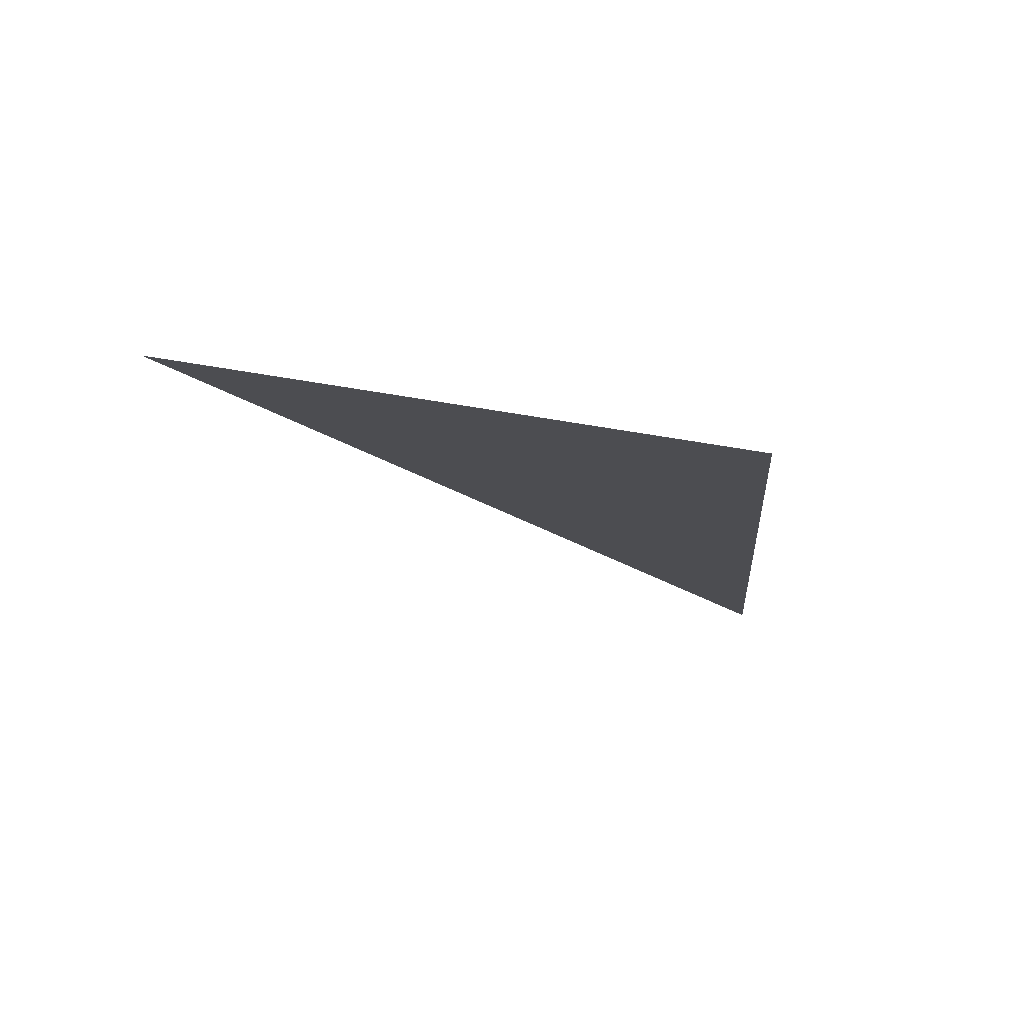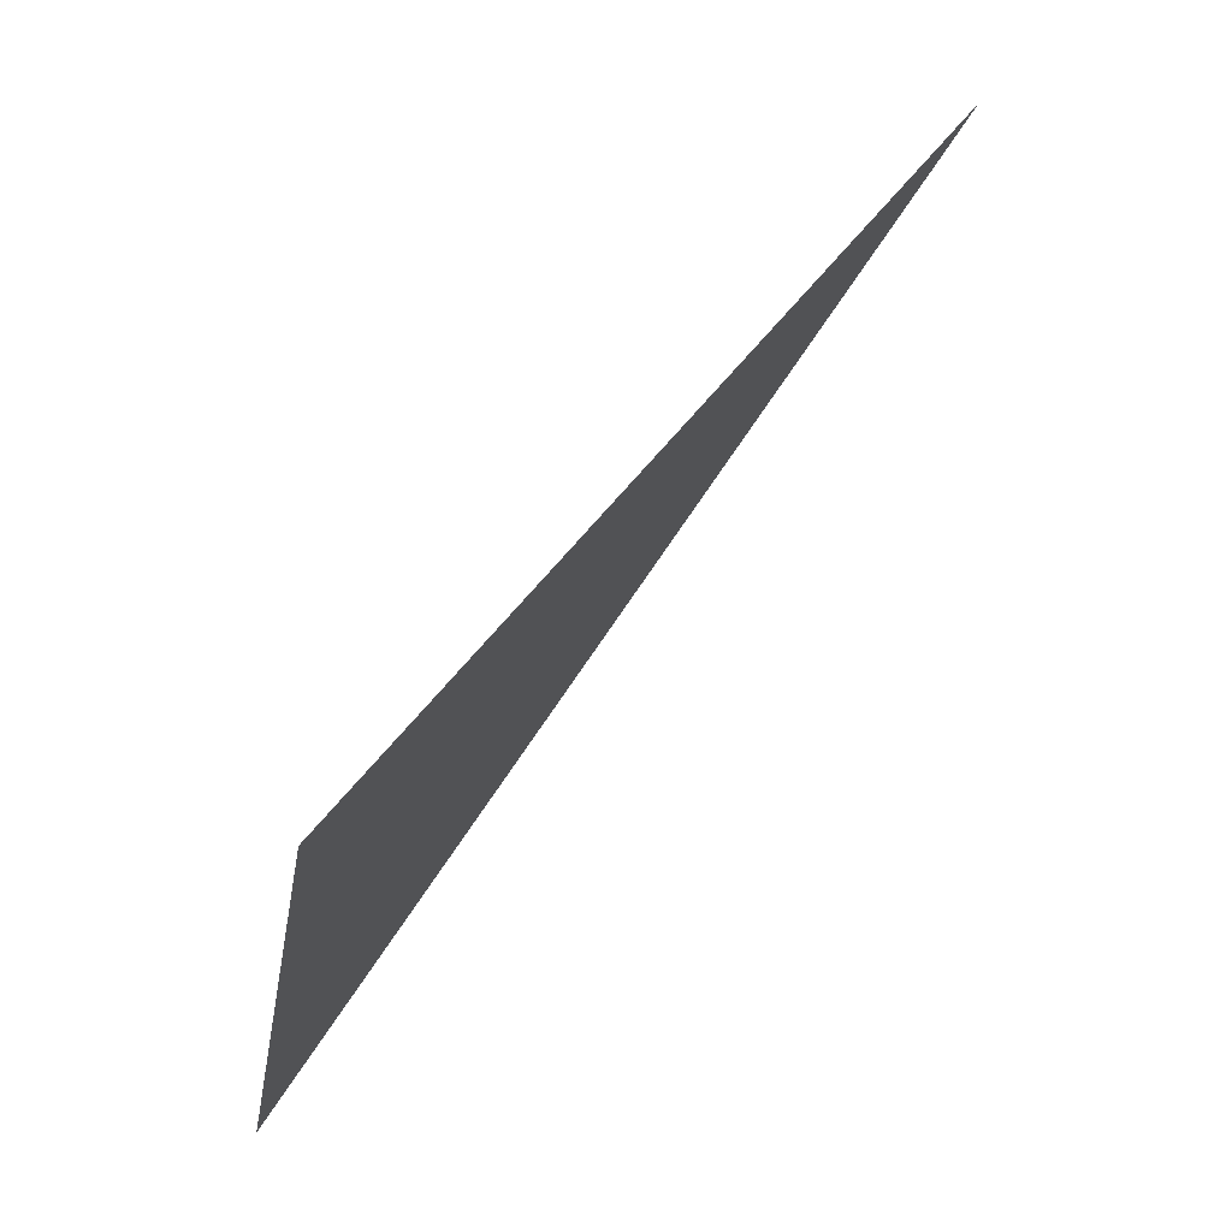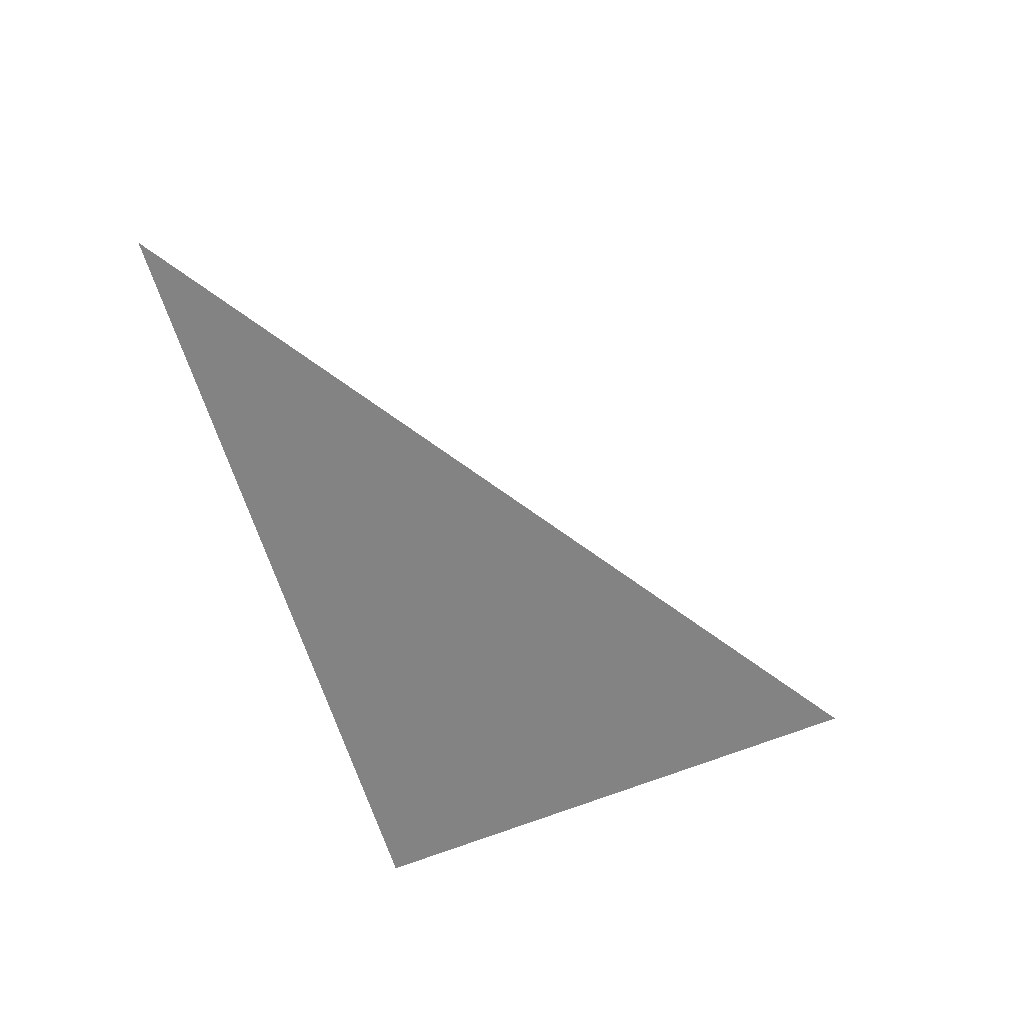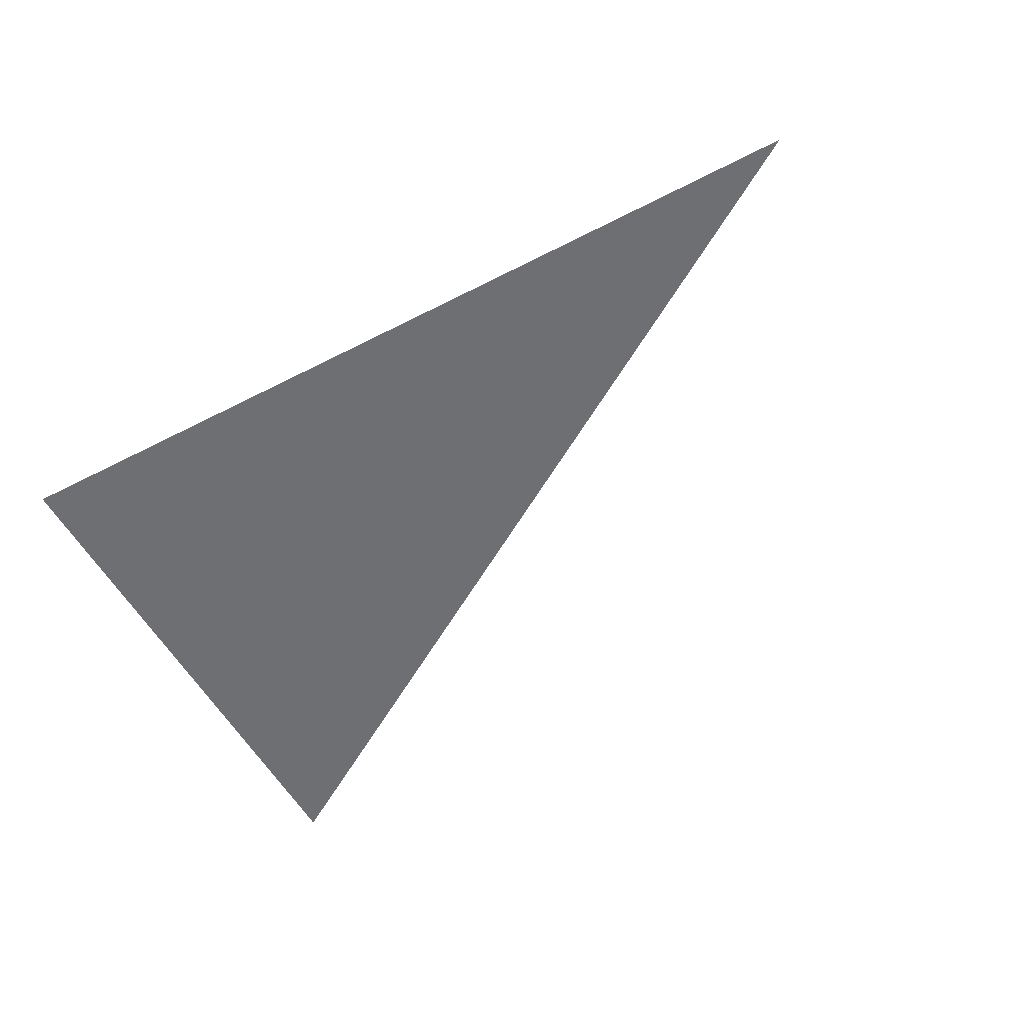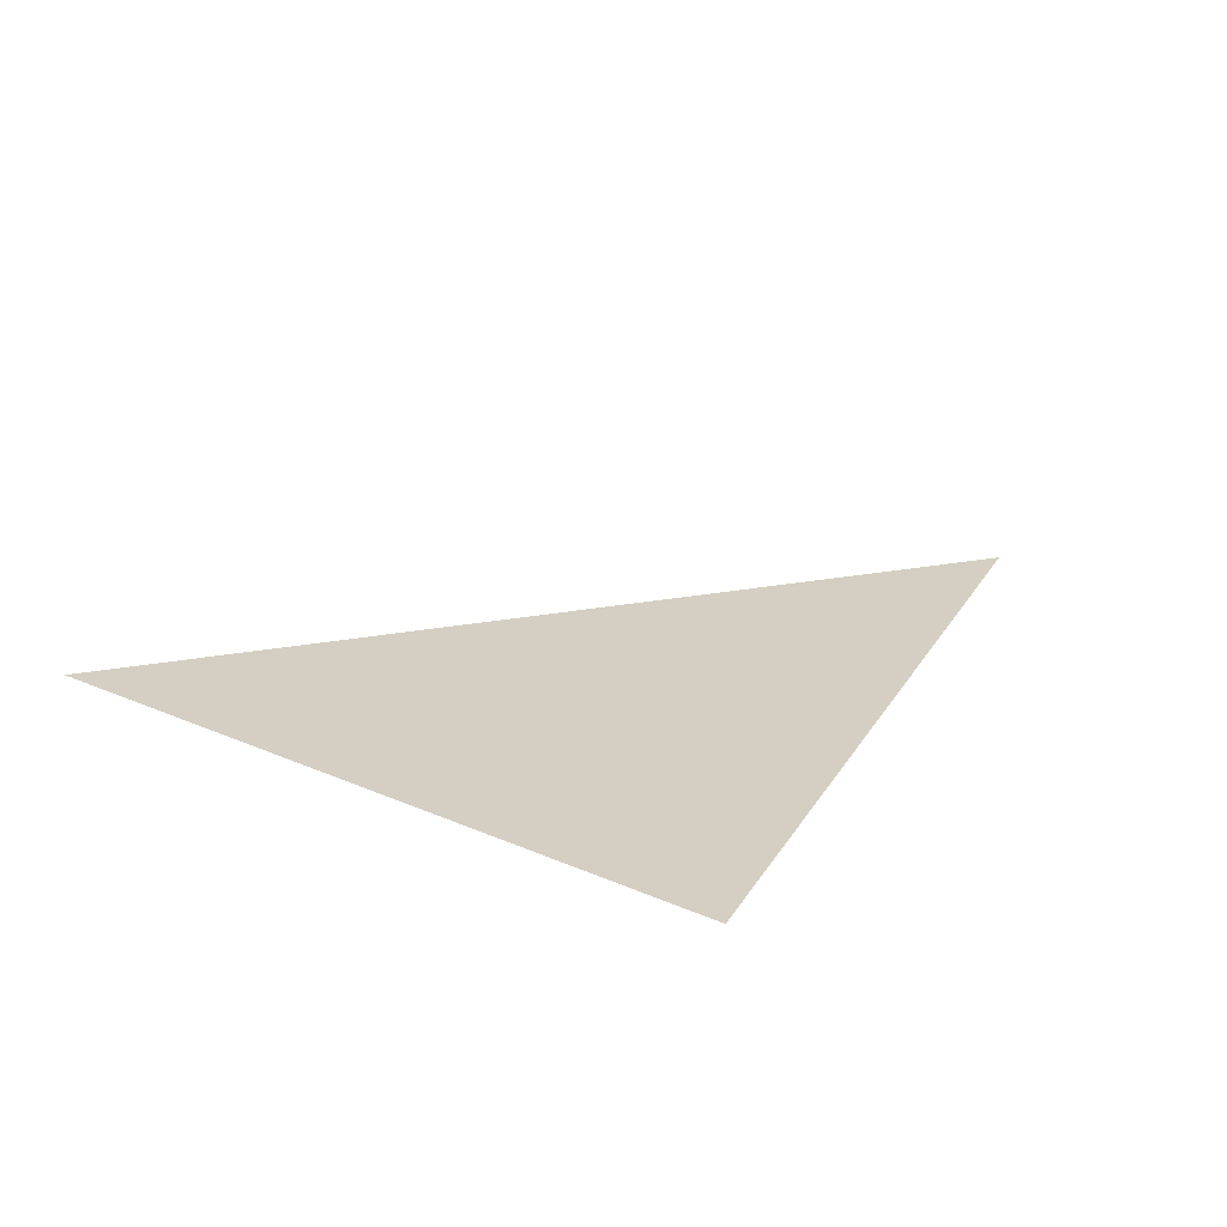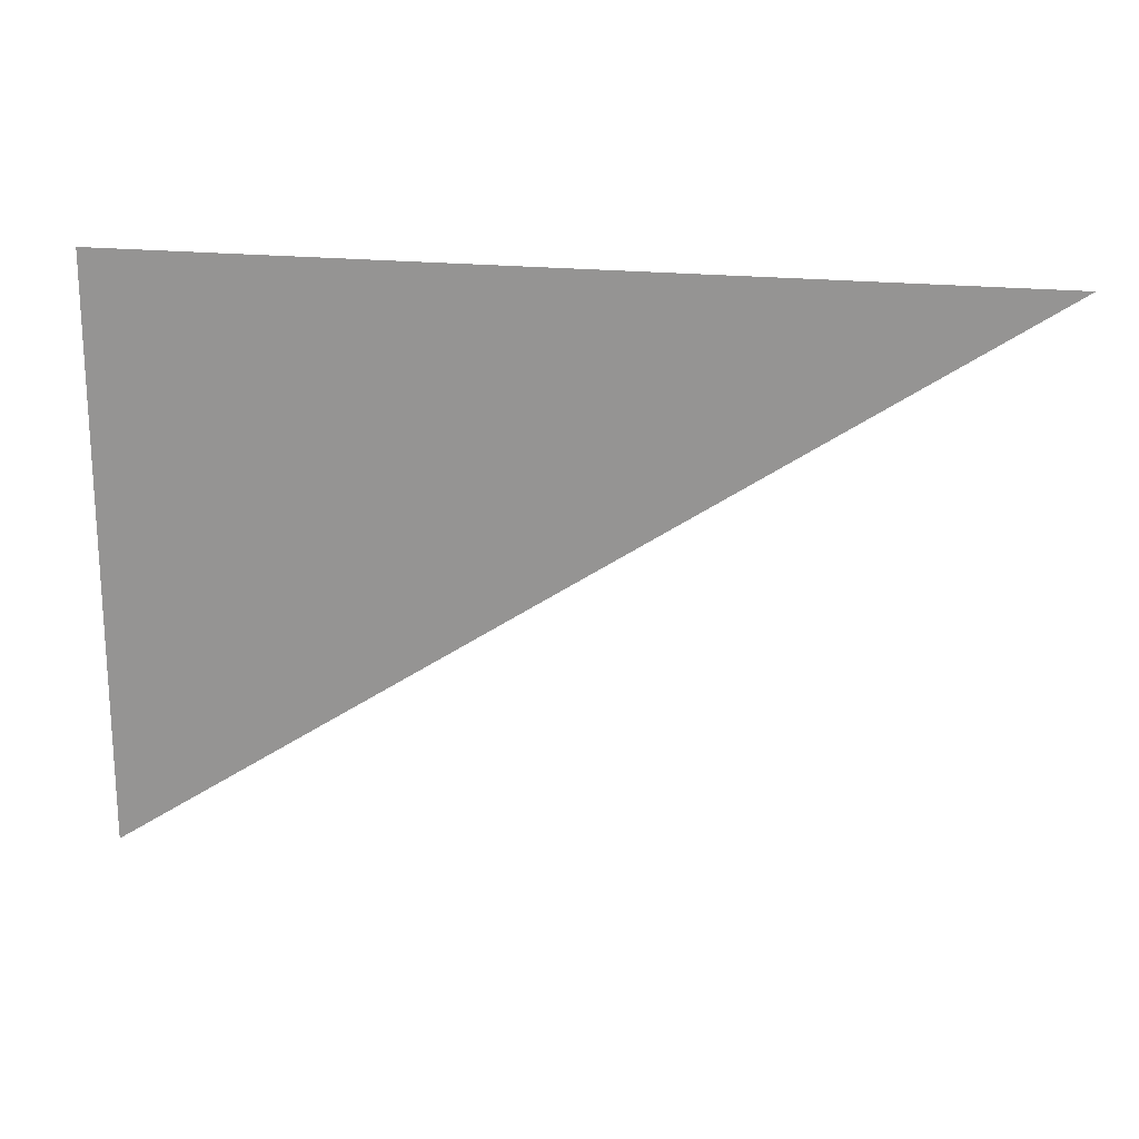
<metadata>
{"format":"obj","ext":"obj","renderer":"f3d","projection":"perspective","resolution":1024,"background":"white","views":[{"elev":-13.0,"azim":97.4,"up":"+Z"},{"elev":55.1,"azim":125.5,"up":"+Y"},{"elev":-57.5,"azim":-72.7,"up":"+Z"},{"elev":-63.7,"azim":-151.0,"up":"+Z"},{"elev":20.4,"azim":114.5,"up":"+Z"},{"elev":10.4,"azim":-171.8,"up":"+Y"}]}
</metadata>
<code>
o #ID2812
v 0.1113 0.3422 0.5085
v 0.1113 0.3418 0.5085
v 0.1106 0.3422 0.5085
f 1 2 3
f 3 2 1

</code>
